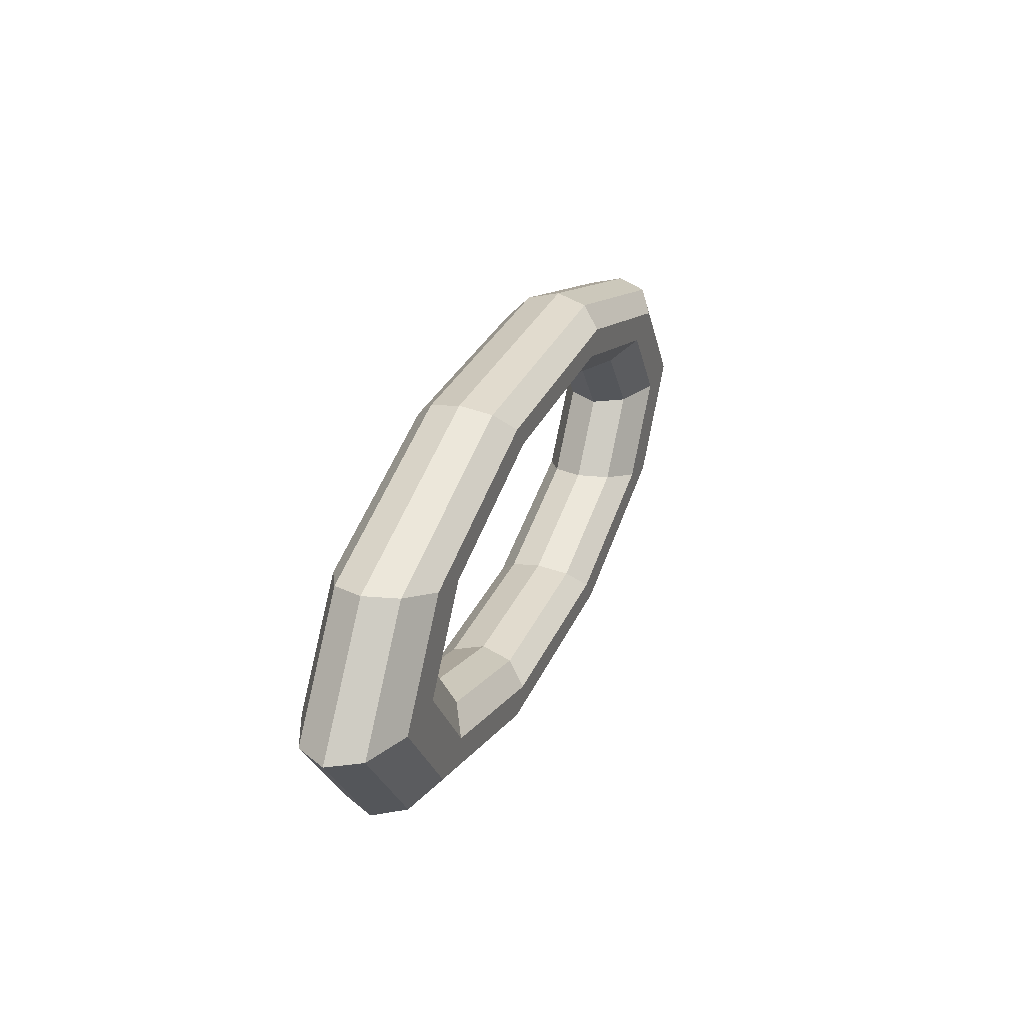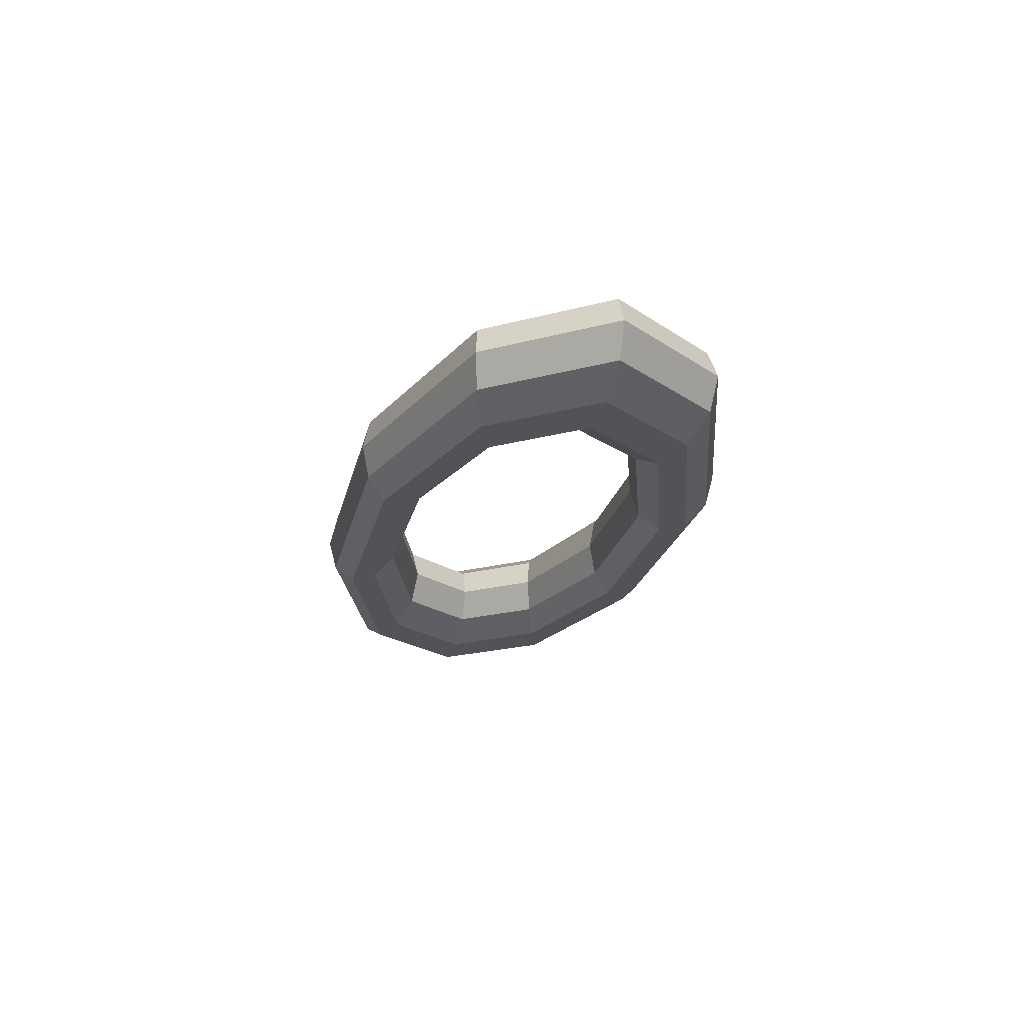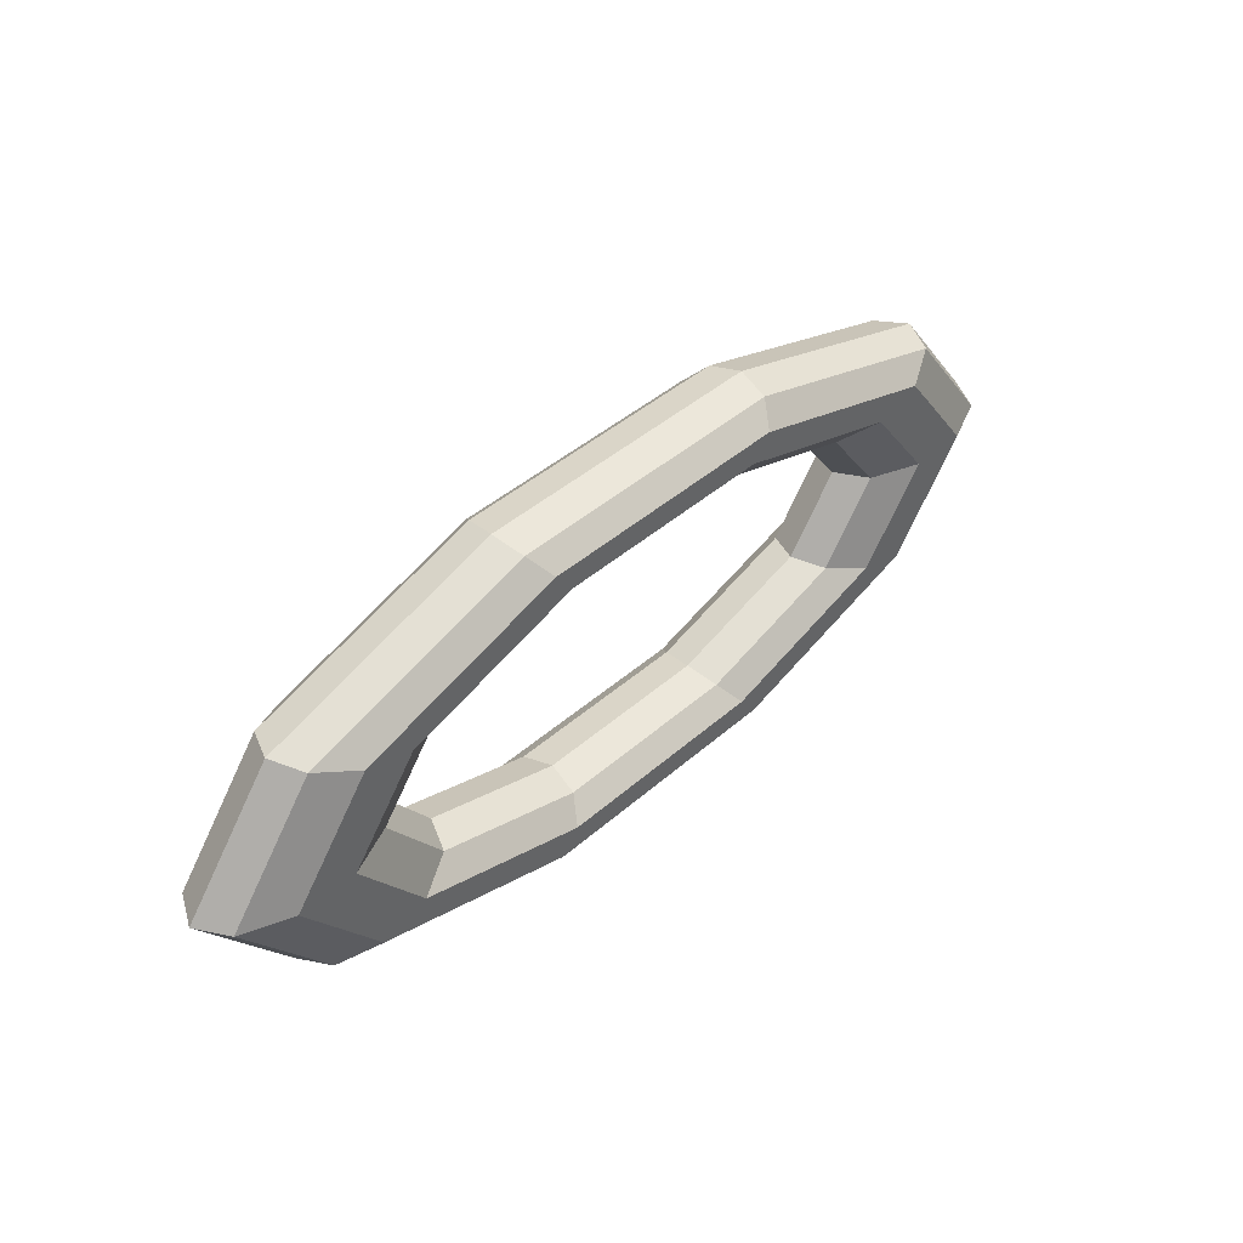
<metadata>
{"format":"obj","ext":"obj","renderer":"f3d","projection":"perspective","resolution":1024,"background":"white","views":[{"elev":29.1,"azim":-70.2,"up":"+Y"},{"elev":-21.8,"azim":-102.3,"up":"+Z"},{"elev":43.0,"azim":-46.1,"up":"+Y"}]}
</metadata>
<code>
v 1.396 1.824 0
v 3.655 1.127 0
v 1.485 1.94 0.4975
v 1.485 1.94 0.4975
v 3.655 1.127 0
v 3.888 1.199 0.4975
v -1.396 1.824 0
v 1.396 1.824 0
v -1.485 1.94 0.4975
v -1.485 1.94 0.4975
v 1.396 1.824 0
v 1.485 1.94 0.4975
v -3.655 1.127 0
v -1.396 1.824 0
v -3.888 1.199 0.4975
v -3.888 1.199 0.4975
v -1.396 1.824 0
v -1.485 1.94 0.4975
v -4.518 0 0
v -3.655 1.127 0
v -4.806 0 0.4975
v -4.806 0 0.4975
v -3.655 1.127 0
v -3.888 1.199 0.4975
v -3.655 -1.127 0
v -4.518 0 0
v -3.888 -1.199 0.4975
v -3.888 -1.199 0.4975
v -4.518 0 0
v -4.806 0 0.4975
v -1.396 -1.824 0
v -3.655 -1.127 0
v -1.485 -1.94 0.4975
v -1.485 -1.94 0.4975
v -3.655 -1.127 0
v -3.888 -1.199 0.4975
v 1.396 -1.824 0
v -1.396 -1.824 0
v 1.485 -1.94 0.4975
v 1.485 -1.94 0.4975
v -1.396 -1.824 0
v -1.485 -1.94 0.4975
v 3.655 -1.127 0
v 1.396 -1.824 0
v 3.888 -1.199 0.4975
v 3.888 -1.199 0.4975
v 1.396 -1.824 0
v 1.485 -1.94 0.4975
v 4.518 0 0
v 3.655 -1.127 0
v 4.806 0 0.4975
v 4.806 0 0.4975
v 3.655 -1.127 0
v 3.888 -1.199 0.4975
v 3.655 1.127 0
v 4.518 0 0
v 3.888 1.199 0.4975
v 3.888 1.199 0.4975
v 4.518 0 0
v 4.806 0 0.4975
v 1.485 1.94 0.4975
v 3.888 1.199 0.4975
v 1.718 2.244 0.805
v 1.718 2.244 0.805
v 3.888 1.199 0.4975
v 4.497 1.387 0.805
v -1.485 1.94 0.4975
v 1.485 1.94 0.4975
v -1.718 2.244 0.805
v -1.718 2.244 0.805
v 1.485 1.94 0.4975
v 1.718 2.244 0.805
v -3.888 1.199 0.4975
v -1.485 1.94 0.4975
v -4.497 1.387 0.805
v -4.497 1.387 0.805
v -1.485 1.94 0.4975
v -1.718 2.244 0.805
v -4.806 0 0.4975
v -3.888 1.199 0.4975
v -5.559 0 0.805
v -5.559 0 0.805
v -3.888 1.199 0.4975
v -4.497 1.387 0.805
v -3.888 -1.199 0.4975
v -4.806 0 0.4975
v -4.497 -1.387 0.805
v -4.497 -1.387 0.805
v -4.806 0 0.4975
v -5.559 0 0.805
v -1.485 -1.94 0.4975
v -3.888 -1.199 0.4975
v -1.718 -2.244 0.805
v -1.718 -2.244 0.805
v -3.888 -1.199 0.4975
v -4.497 -1.387 0.805
v 1.485 -1.94 0.4975
v -1.485 -1.94 0.4975
v 1.718 -2.244 0.805
v 1.718 -2.244 0.805
v -1.485 -1.94 0.4975
v -1.718 -2.244 0.805
v 3.888 -1.199 0.4975
v 1.485 -1.94 0.4975
v 4.497 -1.387 0.805
v 4.497 -1.387 0.805
v 1.485 -1.94 0.4975
v 1.718 -2.244 0.805
v 4.806 0 0.4975
v 3.888 -1.199 0.4975
v 5.559 0 0.805
v 5.559 0 0.805
v 3.888 -1.199 0.4975
v 4.497 -1.387 0.805
v 3.888 1.199 0.4975
v 4.806 0 0.4975
v 4.497 1.387 0.805
v 4.497 1.387 0.805
v 4.806 0 0.4975
v 5.559 0 0.805
v 1.718 2.244 0.805
v 4.497 1.387 0.805
v 2.005 2.62 0.805
v 2.005 2.62 0.805
v 4.497 1.387 0.805
v 5.25 1.619 0.805
v -1.718 2.244 0.805
v 1.718 2.244 0.805
v -2.005 2.62 0.805
v -2.005 2.62 0.805
v 1.718 2.244 0.805
v 2.005 2.62 0.805
v -4.497 1.387 0.805
v -1.718 2.244 0.805
v -5.25 1.619 0.805
v -5.25 1.619 0.805
v -1.718 2.244 0.805
v -2.005 2.62 0.805
v -5.559 0 0.805
v -4.497 1.387 0.805
v -6.49 0 0.805
v -6.49 0 0.805
v -4.497 1.387 0.805
v -5.25 1.619 0.805
v -4.497 -1.387 0.805
v -5.559 0 0.805
v -5.25 -1.619 0.805
v -5.25 -1.619 0.805
v -5.559 0 0.805
v -6.49 0 0.805
v -1.718 -2.244 0.805
v -4.497 -1.387 0.805
v -2.005 -2.62 0.805
v -2.005 -2.62 0.805
v -4.497 -1.387 0.805
v -5.25 -1.619 0.805
v 1.718 -2.244 0.805
v -1.718 -2.244 0.805
v 2.005 -2.62 0.805
v 2.005 -2.62 0.805
v -1.718 -2.244 0.805
v -2.005 -2.62 0.805
v 4.497 -1.387 0.805
v 1.718 -2.244 0.805
v 5.25 -1.619 0.805
v 5.25 -1.619 0.805
v 1.718 -2.244 0.805
v 2.005 -2.62 0.805
v 5.559 0 0.805
v 4.497 -1.387 0.805
v 6.49 0 0.805
v 6.49 0 0.805
v 4.497 -1.387 0.805
v 5.25 -1.619 0.805
v 4.497 1.387 0.805
v 5.559 0 0.805
v 5.25 1.619 0.805
v 5.25 1.619 0.805
v 5.559 0 0.805
v 6.49 0 0.805
v 2.005 2.62 0.805
v 5.25 1.619 0.805
v 2.238 2.924 0.4975
v 2.238 2.924 0.4975
v 5.25 1.619 0.805
v 5.859 1.807 0.4975
v -2.005 2.62 0.805
v 2.005 2.62 0.805
v -2.238 2.924 0.4975
v -2.238 2.924 0.4975
v 2.005 2.62 0.805
v 2.238 2.924 0.4975
v -5.25 1.619 0.805
v -2.005 2.62 0.805
v -5.859 1.807 0.4975
v -5.859 1.807 0.4975
v -2.005 2.62 0.805
v -2.238 2.924 0.4975
v -6.49 0 0.805
v -5.25 1.619 0.805
v -7.243 0 0.4975
v -7.243 0 0.4975
v -5.25 1.619 0.805
v -5.859 1.807 0.4975
v -5.25 -1.619 0.805
v -6.49 0 0.805
v -5.859 -1.807 0.4975
v -5.859 -1.807 0.4975
v -6.49 0 0.805
v -7.243 0 0.4975
v -2.005 -2.62 0.805
v -5.25 -1.619 0.805
v -2.238 -2.924 0.4975
v -2.238 -2.924 0.4975
v -5.25 -1.619 0.805
v -5.859 -1.807 0.4975
v 2.005 -2.62 0.805
v -2.005 -2.62 0.805
v 2.238 -2.924 0.4975
v 2.238 -2.924 0.4975
v -2.005 -2.62 0.805
v -2.238 -2.924 0.4975
v 5.25 -1.619 0.805
v 2.005 -2.62 0.805
v 5.859 -1.807 0.4975
v 5.859 -1.807 0.4975
v 2.005 -2.62 0.805
v 2.238 -2.924 0.4975
v 6.49 0 0.805
v 5.25 -1.619 0.805
v 7.243 0 0.4975
v 7.243 0 0.4975
v 5.25 -1.619 0.805
v 5.859 -1.807 0.4975
v 5.25 1.619 0.805
v 6.49 0 0.805
v 5.859 1.807 0.4975
v 5.859 1.807 0.4975
v 6.49 0 0.805
v 7.243 0 0.4975
v 2.238 2.924 0.4975
v 5.859 1.807 0.4975
v 2.327 3.04 0
v 2.327 3.04 0
v 5.859 1.807 0.4975
v 6.092 1.879 0
v -2.238 2.924 0.4975
v 2.238 2.924 0.4975
v -2.327 3.04 0
v -2.327 3.04 0
v 2.238 2.924 0.4975
v 2.327 3.04 0
v -5.859 1.807 0.4975
v -2.238 2.924 0.4975
v -6.092 1.879 0
v -6.092 1.879 0
v -2.238 2.924 0.4975
v -2.327 3.04 0
v -7.243 0 0.4975
v -5.859 1.807 0.4975
v -7.53 0 0
v -7.53 0 0
v -5.859 1.807 0.4975
v -6.092 1.879 0
v -5.859 -1.807 0.4975
v -7.243 0 0.4975
v -6.092 -1.879 0
v -6.092 -1.879 0
v -7.243 0 0.4975
v -7.53 0 0
v -2.238 -2.924 0.4975
v -5.859 -1.807 0.4975
v -2.327 -3.04 0
v -2.327 -3.04 0
v -5.859 -1.807 0.4975
v -6.092 -1.879 0
v 2.238 -2.924 0.4975
v -2.238 -2.924 0.4975
v 2.327 -3.04 0
v 2.327 -3.04 0
v -2.238 -2.924 0.4975
v -2.327 -3.04 0
v 5.859 -1.807 0.4975
v 2.238 -2.924 0.4975
v 6.092 -1.879 0
v 6.092 -1.879 0
v 2.238 -2.924 0.4975
v 2.327 -3.04 0
v 7.243 0 0.4975
v 5.859 -1.807 0.4975
v 7.53 0 0
v 7.53 0 0
v 5.859 -1.807 0.4975
v 6.092 -1.879 0
v 5.859 1.807 0.4975
v 7.243 0 0.4975
v 6.092 1.879 0
v 6.092 1.879 0
v 7.243 0 0.4975
v 7.53 0 0
v 2.327 3.04 0
v 6.092 1.879 0
v 2.238 2.924 -0.4975
v 2.238 2.924 -0.4975
v 6.092 1.879 0
v 5.859 1.807 -0.4975
v -2.327 3.04 0
v 2.327 3.04 0
v -2.238 2.924 -0.4975
v -2.238 2.924 -0.4975
v 2.327 3.04 0
v 2.238 2.924 -0.4975
v -6.092 1.879 0
v -2.327 3.04 0
v -5.859 1.807 -0.4975
v -5.859 1.807 -0.4975
v -2.327 3.04 0
v -2.238 2.924 -0.4975
v -7.53 0 0
v -6.092 1.879 0
v -7.243 0 -0.4975
v -7.243 0 -0.4975
v -6.092 1.879 0
v -5.859 1.807 -0.4975
v -6.092 -1.879 0
v -7.53 0 0
v -5.859 -1.807 -0.4975
v -5.859 -1.807 -0.4975
v -7.53 0 0
v -7.243 0 -0.4975
v -2.327 -3.04 0
v -6.092 -1.879 0
v -2.238 -2.924 -0.4975
v -2.238 -2.924 -0.4975
v -6.092 -1.879 0
v -5.859 -1.807 -0.4975
v 2.327 -3.04 0
v -2.327 -3.04 0
v 2.238 -2.924 -0.4975
v 2.238 -2.924 -0.4975
v -2.327 -3.04 0
v -2.238 -2.924 -0.4975
v 6.092 -1.879 0
v 2.327 -3.04 0
v 5.859 -1.807 -0.4975
v 5.859 -1.807 -0.4975
v 2.327 -3.04 0
v 2.238 -2.924 -0.4975
v 7.53 0 0
v 6.092 -1.879 0
v 7.243 0 -0.4975
v 7.243 0 -0.4975
v 6.092 -1.879 0
v 5.859 -1.807 -0.4975
v 6.092 1.879 0
v 7.53 0 0
v 5.859 1.807 -0.4975
v 5.859 1.807 -0.4975
v 7.53 0 0
v 7.243 0 -0.4975
v 2.238 2.924 -0.4975
v 5.859 1.807 -0.4975
v 2.005 2.62 -0.805
v 2.005 2.62 -0.805
v 5.859 1.807 -0.4975
v 5.25 1.619 -0.805
v -2.238 2.924 -0.4975
v 2.238 2.924 -0.4975
v -2.005 2.62 -0.805
v -2.005 2.62 -0.805
v 2.238 2.924 -0.4975
v 2.005 2.62 -0.805
v -5.859 1.807 -0.4975
v -2.238 2.924 -0.4975
v -5.25 1.619 -0.805
v -5.25 1.619 -0.805
v -2.238 2.924 -0.4975
v -2.005 2.62 -0.805
v -7.243 0 -0.4975
v -5.859 1.807 -0.4975
v -6.49 0 -0.805
v -6.49 0 -0.805
v -5.859 1.807 -0.4975
v -5.25 1.619 -0.805
v -5.859 -1.807 -0.4975
v -7.243 0 -0.4975
v -5.25 -1.619 -0.805
v -5.25 -1.619 -0.805
v -7.243 0 -0.4975
v -6.49 0 -0.805
v -2.238 -2.924 -0.4975
v -5.859 -1.807 -0.4975
v -2.005 -2.62 -0.805
v -2.005 -2.62 -0.805
v -5.859 -1.807 -0.4975
v -5.25 -1.619 -0.805
v 2.238 -2.924 -0.4975
v -2.238 -2.924 -0.4975
v 2.005 -2.62 -0.805
v 2.005 -2.62 -0.805
v -2.238 -2.924 -0.4975
v -2.005 -2.62 -0.805
v 5.859 -1.807 -0.4975
v 2.238 -2.924 -0.4975
v 5.25 -1.619 -0.805
v 5.25 -1.619 -0.805
v 2.238 -2.924 -0.4975
v 2.005 -2.62 -0.805
v 7.243 0 -0.4975
v 5.859 -1.807 -0.4975
v 6.49 0 -0.805
v 6.49 0 -0.805
v 5.859 -1.807 -0.4975
v 5.25 -1.619 -0.805
v 5.859 1.807 -0.4975
v 7.243 0 -0.4975
v 5.25 1.619 -0.805
v 5.25 1.619 -0.805
v 7.243 0 -0.4975
v 6.49 0 -0.805
v 2.005 2.62 -0.805
v 5.25 1.619 -0.805
v 1.718 2.244 -0.805
v 1.718 2.244 -0.805
v 5.25 1.619 -0.805
v 4.497 1.387 -0.805
v -2.005 2.62 -0.805
v 2.005 2.62 -0.805
v -1.718 2.244 -0.805
v -1.718 2.244 -0.805
v 2.005 2.62 -0.805
v 1.718 2.244 -0.805
v -5.25 1.619 -0.805
v -2.005 2.62 -0.805
v -4.497 1.387 -0.805
v -4.497 1.387 -0.805
v -2.005 2.62 -0.805
v -1.718 2.244 -0.805
v -6.49 0 -0.805
v -5.25 1.619 -0.805
v -5.559 0 -0.805
v -5.559 0 -0.805
v -5.25 1.619 -0.805
v -4.497 1.387 -0.805
v -5.25 -1.619 -0.805
v -6.49 0 -0.805
v -4.497 -1.387 -0.805
v -4.497 -1.387 -0.805
v -6.49 0 -0.805
v -5.559 0 -0.805
v -2.005 -2.62 -0.805
v -5.25 -1.619 -0.805
v -1.718 -2.244 -0.805
v -1.718 -2.244 -0.805
v -5.25 -1.619 -0.805
v -4.497 -1.387 -0.805
v 2.005 -2.62 -0.805
v -2.005 -2.62 -0.805
v 1.718 -2.244 -0.805
v 1.718 -2.244 -0.805
v -2.005 -2.62 -0.805
v -1.718 -2.244 -0.805
v 5.25 -1.619 -0.805
v 2.005 -2.62 -0.805
v 4.497 -1.387 -0.805
v 4.497 -1.387 -0.805
v 2.005 -2.62 -0.805
v 1.718 -2.244 -0.805
v 6.49 0 -0.805
v 5.25 -1.619 -0.805
v 5.559 0 -0.805
v 5.559 0 -0.805
v 5.25 -1.619 -0.805
v 4.497 -1.387 -0.805
v 5.25 1.619 -0.805
v 6.49 0 -0.805
v 4.497 1.387 -0.805
v 4.497 1.387 -0.805
v 6.49 0 -0.805
v 5.559 0 -0.805
v 1.718 2.244 -0.805
v 4.497 1.387 -0.805
v 1.485 1.94 -0.4975
v 1.485 1.94 -0.4975
v 4.497 1.387 -0.805
v 3.888 1.199 -0.4975
v -1.718 2.244 -0.805
v 1.718 2.244 -0.805
v -1.485 1.94 -0.4975
v -1.485 1.94 -0.4975
v 1.718 2.244 -0.805
v 1.485 1.94 -0.4975
v -4.497 1.387 -0.805
v -1.718 2.244 -0.805
v -3.888 1.199 -0.4975
v -3.888 1.199 -0.4975
v -1.718 2.244 -0.805
v -1.485 1.94 -0.4975
v -5.559 0 -0.805
v -4.497 1.387 -0.805
v -4.806 0 -0.4975
v -4.806 0 -0.4975
v -4.497 1.387 -0.805
v -3.888 1.199 -0.4975
v -4.497 -1.387 -0.805
v -5.559 0 -0.805
v -3.888 -1.199 -0.4975
v -3.888 -1.199 -0.4975
v -5.559 0 -0.805
v -4.806 0 -0.4975
v -1.718 -2.244 -0.805
v -4.497 -1.387 -0.805
v -1.485 -1.94 -0.4975
v -1.485 -1.94 -0.4975
v -4.497 -1.387 -0.805
v -3.888 -1.199 -0.4975
v 1.718 -2.244 -0.805
v -1.718 -2.244 -0.805
v 1.485 -1.94 -0.4975
v 1.485 -1.94 -0.4975
v -1.718 -2.244 -0.805
v -1.485 -1.94 -0.4975
v 4.497 -1.387 -0.805
v 1.718 -2.244 -0.805
v 3.888 -1.199 -0.4975
v 3.888 -1.199 -0.4975
v 1.718 -2.244 -0.805
v 1.485 -1.94 -0.4975
v 5.559 0 -0.805
v 4.497 -1.387 -0.805
v 4.806 0 -0.4975
v 4.806 0 -0.4975
v 4.497 -1.387 -0.805
v 3.888 -1.199 -0.4975
v 4.497 1.387 -0.805
v 5.559 0 -0.805
v 3.888 1.199 -0.4975
v 3.888 1.199 -0.4975
v 5.559 0 -0.805
v 4.806 0 -0.4975
v 1.485 1.94 -0.4975
v 3.888 1.199 -0.4975
v 1.396 1.824 0
v 1.396 1.824 0
v 3.888 1.199 -0.4975
v 3.655 1.127 0
v -1.485 1.94 -0.4975
v 1.485 1.94 -0.4975
v -1.396 1.824 0
v -1.396 1.824 0
v 1.485 1.94 -0.4975
v 1.396 1.824 0
v -3.888 1.199 -0.4975
v -1.485 1.94 -0.4975
v -3.655 1.127 0
v -3.655 1.127 0
v -1.485 1.94 -0.4975
v -1.396 1.824 0
v -4.806 0 -0.4975
v -3.888 1.199 -0.4975
v -4.518 0 0
v -4.518 0 0
v -3.888 1.199 -0.4975
v -3.655 1.127 0
v -3.888 -1.199 -0.4975
v -4.806 0 -0.4975
v -3.655 -1.127 0
v -3.655 -1.127 0
v -4.806 0 -0.4975
v -4.518 0 0
v -1.485 -1.94 -0.4975
v -3.888 -1.199 -0.4975
v -1.396 -1.824 0
v -1.396 -1.824 0
v -3.888 -1.199 -0.4975
v -3.655 -1.127 0
v 1.485 -1.94 -0.4975
v -1.485 -1.94 -0.4975
v 1.396 -1.824 0
v 1.396 -1.824 0
v -1.485 -1.94 -0.4975
v -1.396 -1.824 0
v 3.888 -1.199 -0.4975
v 1.485 -1.94 -0.4975
v 3.655 -1.127 0
v 3.655 -1.127 0
v 1.485 -1.94 -0.4975
v 1.396 -1.824 0
v 4.806 0 -0.4975
v 3.888 -1.199 -0.4975
v 4.518 0 0
v 4.518 0 0
v 3.888 -1.199 -0.4975
v 3.655 -1.127 0
v 3.888 1.199 -0.4975
v 4.806 0 -0.4975
v 3.655 1.127 0
v 3.655 1.127 0
v 4.806 0 -0.4975
v 4.518 0 0
f 1 2 3
f 4 5 6
f 7 8 9
f 10 11 12
f 13 14 15
f 16 17 18
f 19 20 21
f 22 23 24
f 25 26 27
f 28 29 30
f 31 32 33
f 34 35 36
f 37 38 39
f 40 41 42
f 43 44 45
f 46 47 48
f 49 50 51
f 52 53 54
f 55 56 57
f 58 59 60
f 61 62 63
f 64 65 66
f 67 68 69
f 70 71 72
f 73 74 75
f 76 77 78
f 79 80 81
f 82 83 84
f 85 86 87
f 88 89 90
f 91 92 93
f 94 95 96
f 97 98 99
f 100 101 102
f 103 104 105
f 106 107 108
f 109 110 111
f 112 113 114
f 115 116 117
f 118 119 120
f 121 122 123
f 124 125 126
f 127 128 129
f 130 131 132
f 133 134 135
f 136 137 138
f 139 140 141
f 142 143 144
f 145 146 147
f 148 149 150
f 151 152 153
f 154 155 156
f 157 158 159
f 160 161 162
f 163 164 165
f 166 167 168
f 169 170 171
f 172 173 174
f 175 176 177
f 178 179 180
f 181 182 183
f 184 185 186
f 187 188 189
f 190 191 192
f 193 194 195
f 196 197 198
f 199 200 201
f 202 203 204
f 205 206 207
f 208 209 210
f 211 212 213
f 214 215 216
f 217 218 219
f 220 221 222
f 223 224 225
f 226 227 228
f 229 230 231
f 232 233 234
f 235 236 237
f 238 239 240
f 241 242 243
f 244 245 246
f 247 248 249
f 250 251 252
f 253 254 255
f 256 257 258
f 259 260 261
f 262 263 264
f 265 266 267
f 268 269 270
f 271 272 273
f 274 275 276
f 277 278 279
f 280 281 282
f 283 284 285
f 286 287 288
f 289 290 291
f 292 293 294
f 295 296 297
f 298 299 300
f 301 302 303
f 304 305 306
f 307 308 309
f 310 311 312
f 313 314 315
f 316 317 318
f 319 320 321
f 322 323 324
f 325 326 327
f 328 329 330
f 331 332 333
f 334 335 336
f 337 338 339
f 340 341 342
f 343 344 345
f 346 347 348
f 349 350 351
f 352 353 354
f 355 356 357
f 358 359 360
f 361 362 363
f 364 365 366
f 367 368 369
f 370 371 372
f 373 374 375
f 376 377 378
f 379 380 381
f 382 383 384
f 385 386 387
f 388 389 390
f 391 392 393
f 394 395 396
f 397 398 399
f 400 401 402
f 403 404 405
f 406 407 408
f 409 410 411
f 412 413 414
f 415 416 417
f 418 419 420
f 421 422 423
f 424 425 426
f 427 428 429
f 430 431 432
f 433 434 435
f 436 437 438
f 439 440 441
f 442 443 444
f 445 446 447
f 448 449 450
f 451 452 453
f 454 455 456
f 457 458 459
f 460 461 462
f 463 464 465
f 466 467 468
f 469 470 471
f 472 473 474
f 475 476 477
f 478 479 480
f 481 482 483
f 484 485 486
f 487 488 489
f 490 491 492
f 493 494 495
f 496 497 498
f 499 500 501
f 502 503 504
f 505 506 507
f 508 509 510
f 511 512 513
f 514 515 516
f 517 518 519
f 520 521 522
f 523 524 525
f 526 527 528
f 529 530 531
f 532 533 534
f 535 536 537
f 538 539 540
f 541 542 543
f 544 545 546
f 547 548 549
f 550 551 552
f 553 554 555
f 556 557 558
f 559 560 561
f 562 563 564
f 565 566 567
f 568 569 570
f 571 572 573
f 574 575 576
f 577 578 579
f 580 581 582
f 583 584 585
f 586 587 588
f 589 590 591
f 592 593 594
f 595 596 597
f 598 599 600

</code>
